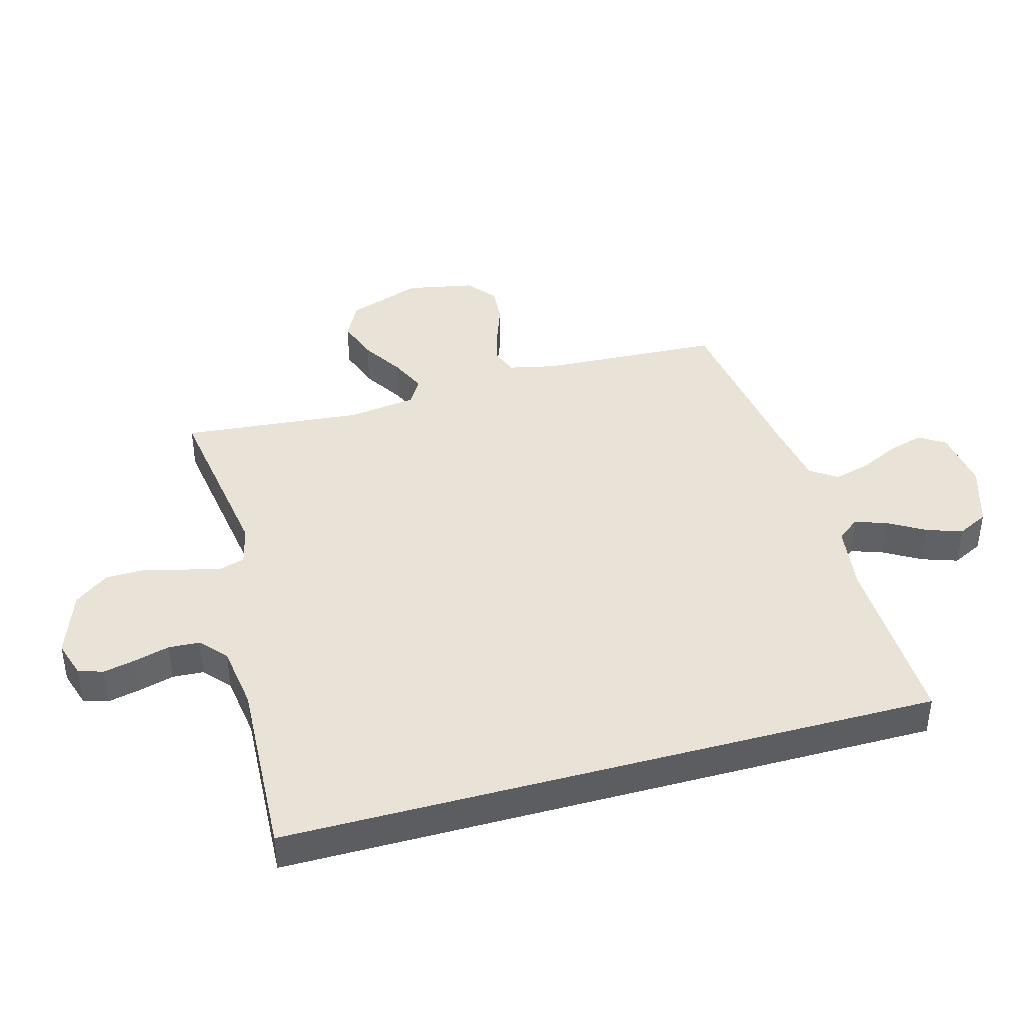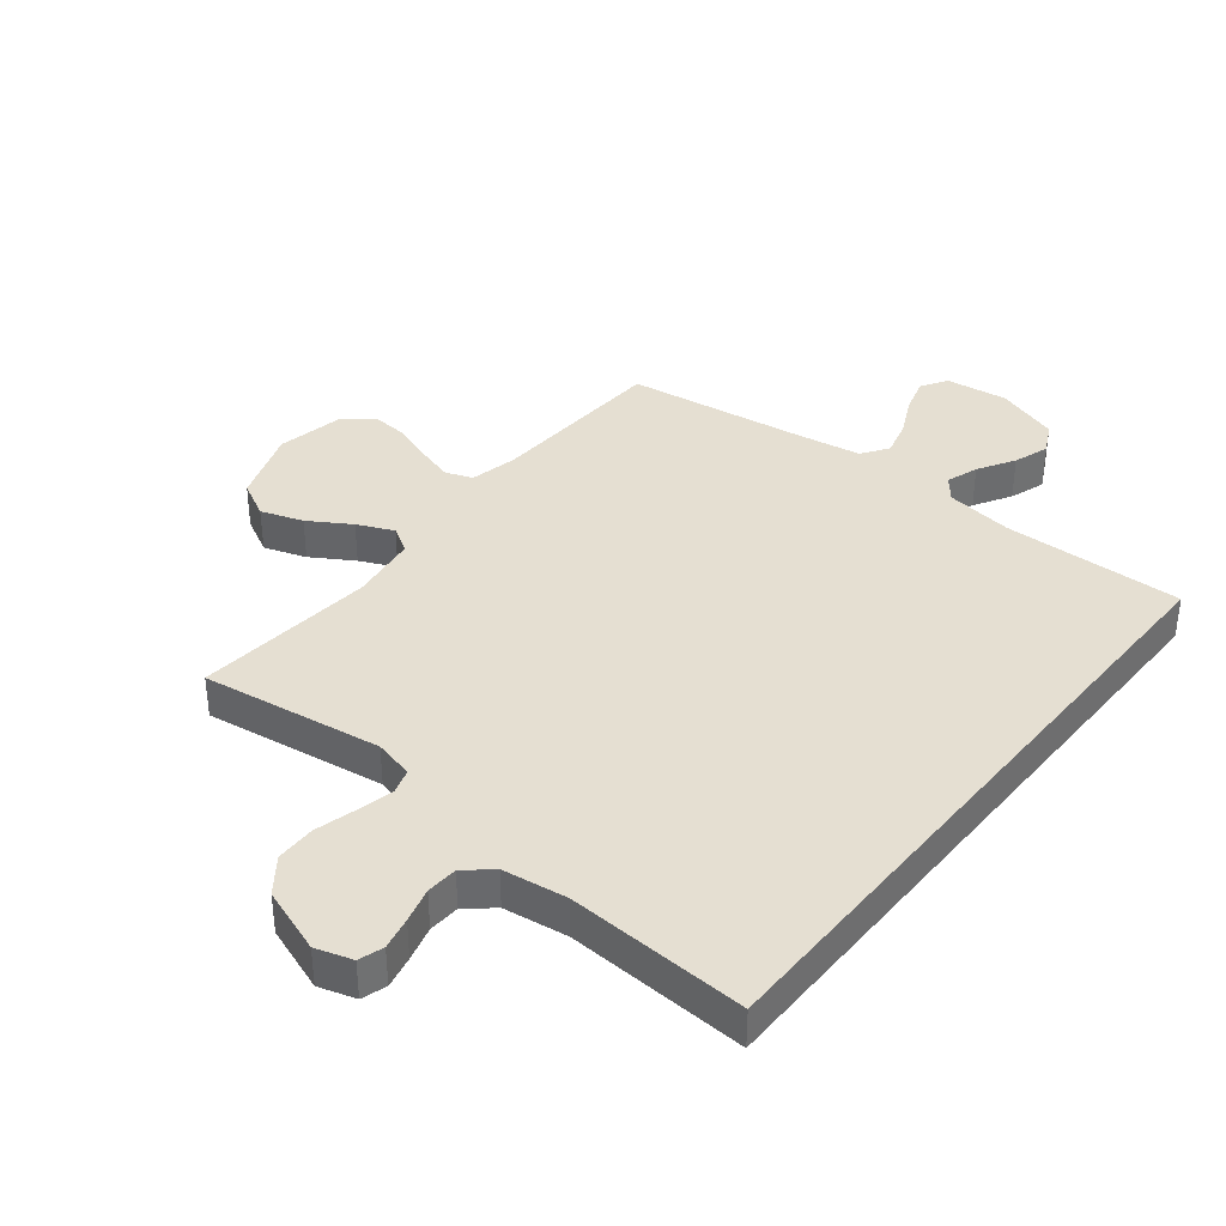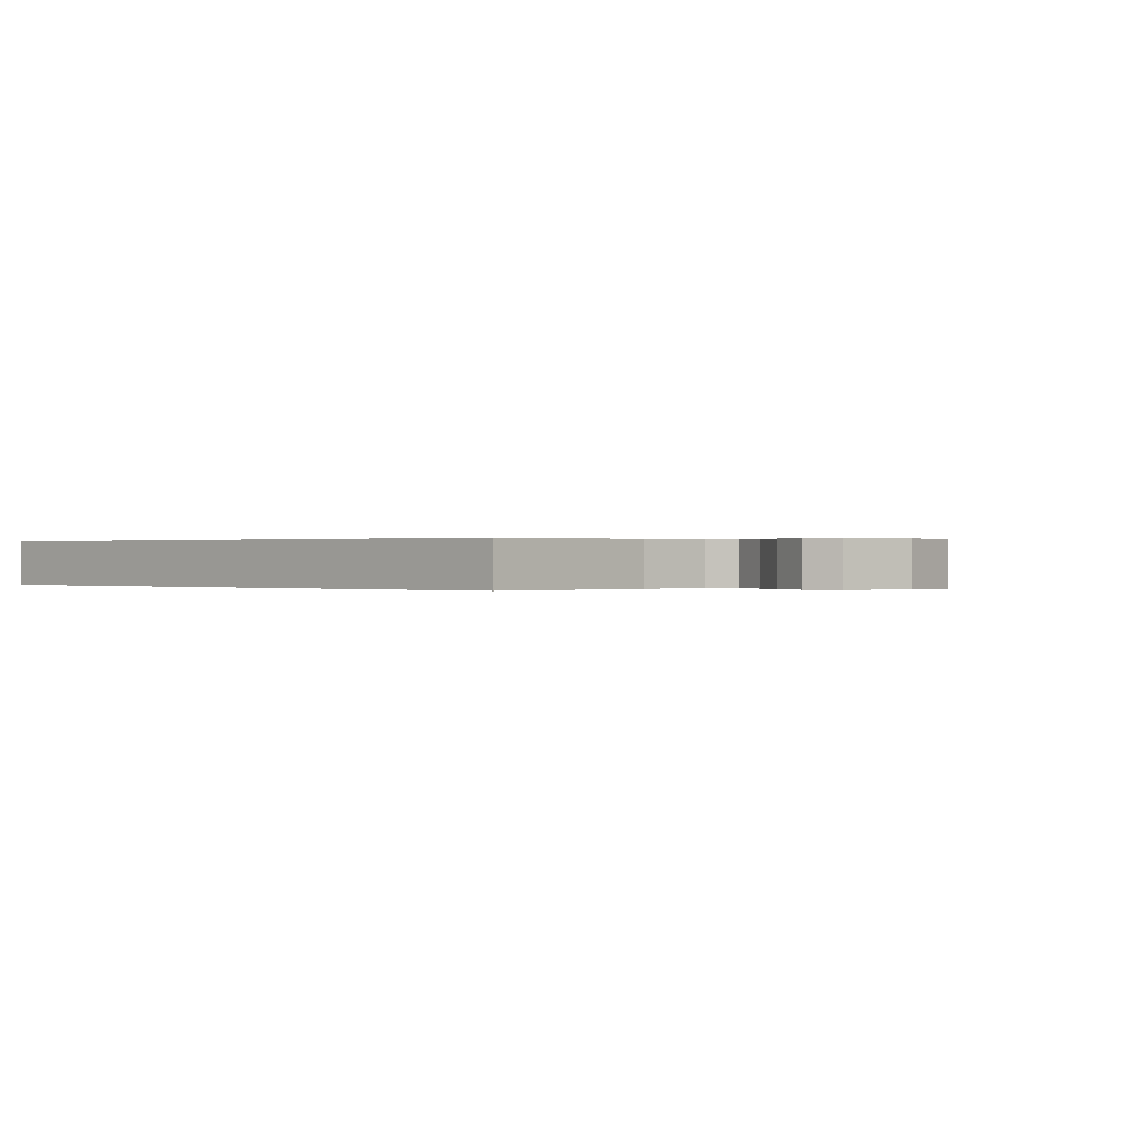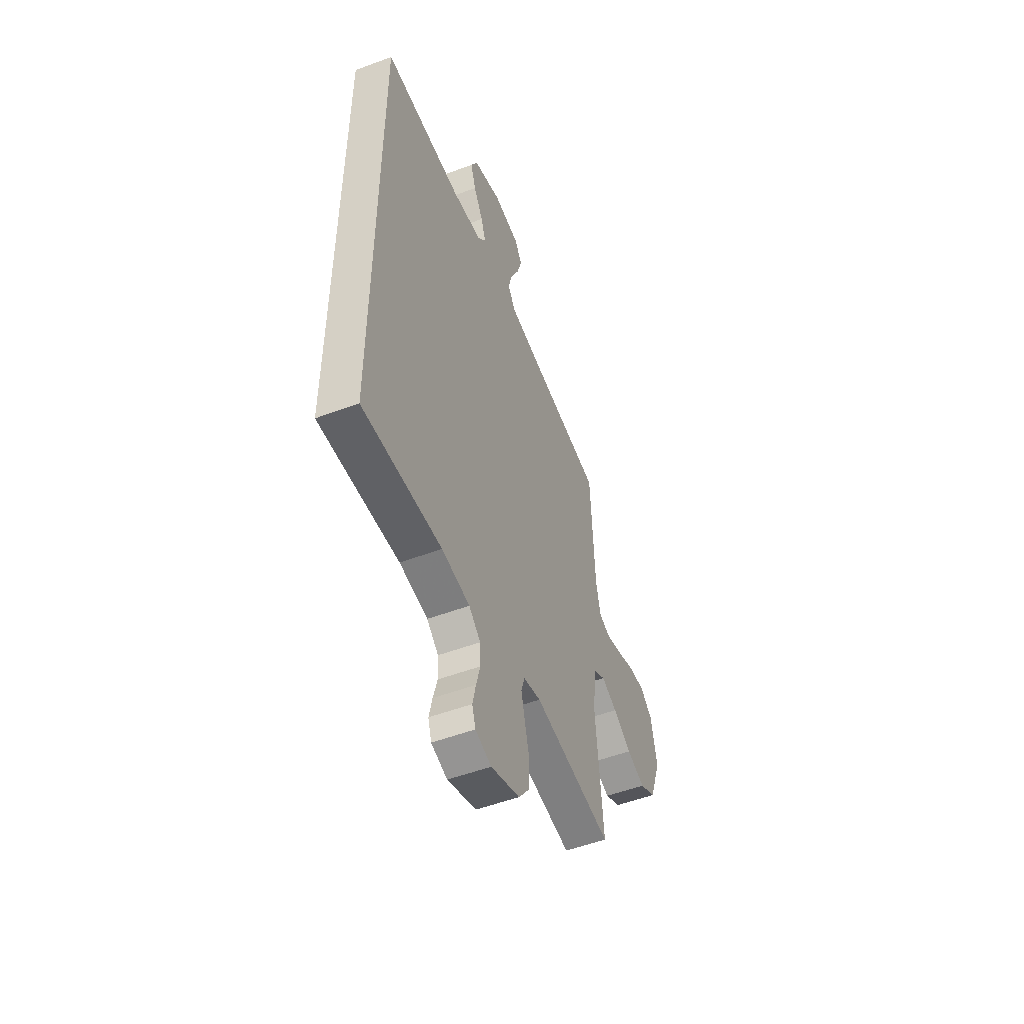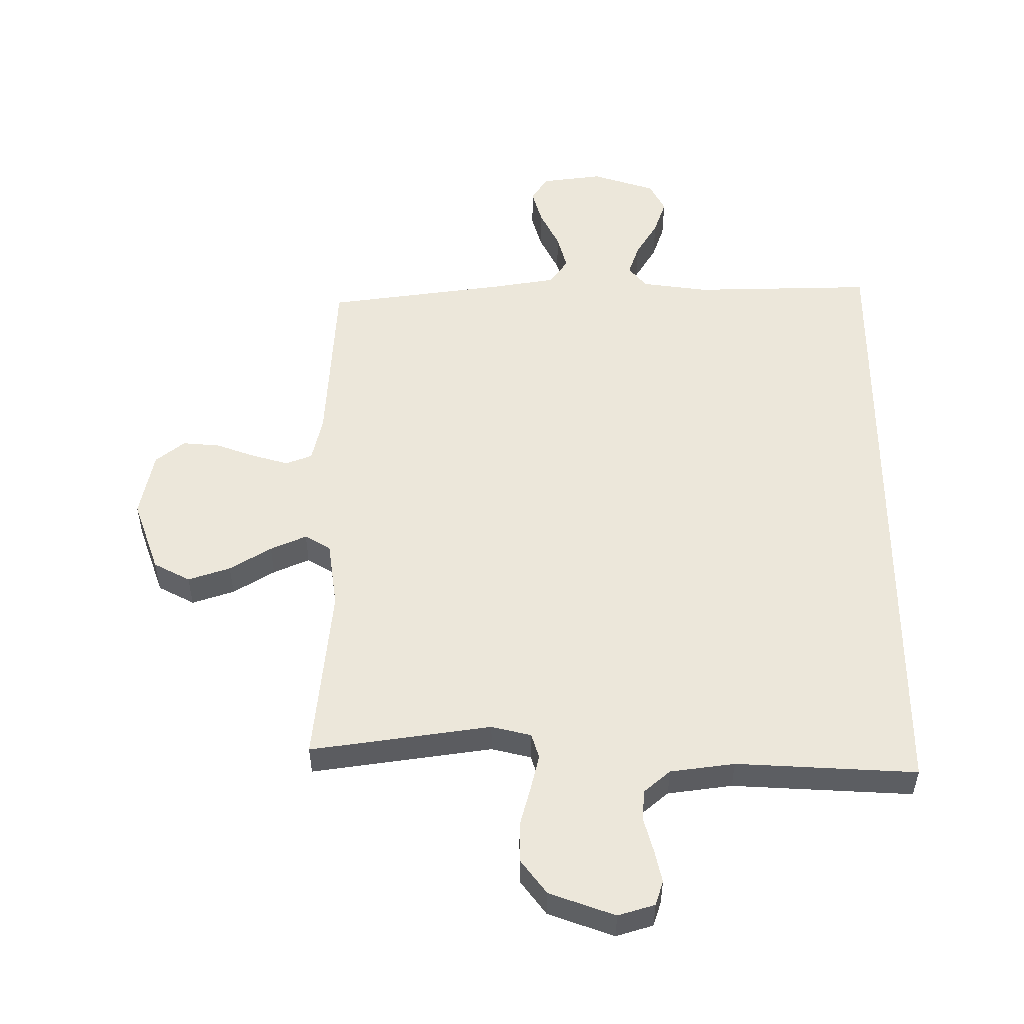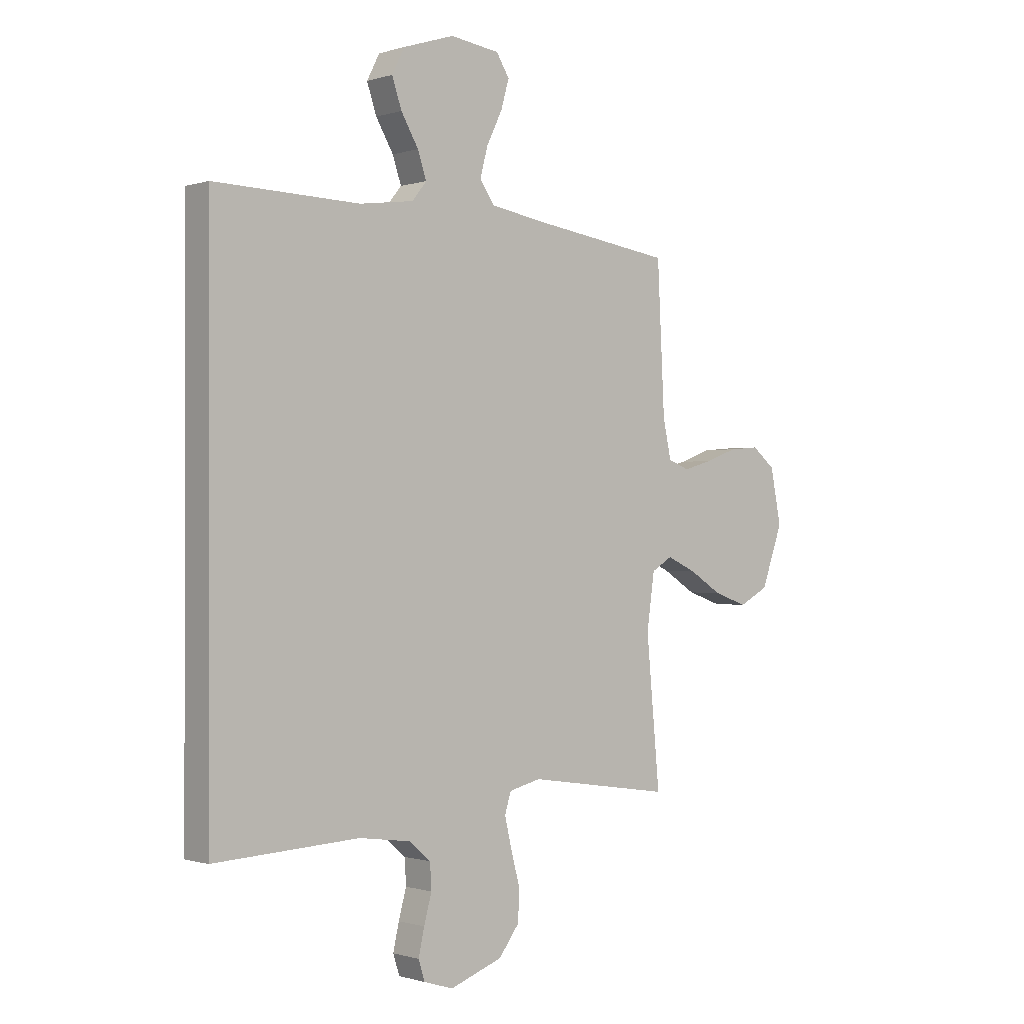
<metadata>
{"format":"obj","ext":"obj","renderer":"f3d","projection":"perspective","resolution":1024,"background":"white","views":[{"elev":41.4,"azim":-105.5,"up":"+Y"},{"elev":37.5,"azim":-141.2,"up":"+Y"},{"elev":0.1,"azim":-45.8,"up":"+Y"},{"elev":-52.2,"azim":-68.0,"up":"+Z"},{"elev":52.4,"azim":-179.8,"up":"+Y"},{"elev":-0.5,"azim":-41.0,"up":"+Z"}]}
</metadata>
<code>
v 0.5 0.07 -0.5
v 0.2 0.07 -0.455
v 0.134 0.07 -0.471
v 0.121 0.07 -0.513
v 0.135 0.07 -0.572
v 0.153 0.07 -0.64
v 0.152 0.07 -0.706
v 0.109 0.07 -0.763
v 0 0.07 -0.802
v -0.061 0.07 -0.783
v -0.074 0.07 -0.742
v -0.062 0.07 -0.688
v -0.046 0.07 -0.63
v -0.049 0.07 -0.578
v -0.093 0.07 -0.54
v -0.2 0.07 -0.525
v -0.5 0.07 -0.54
v -0.5 0.07 0.544
v -0.2 0.07 0.536
v -0.088 0.07 0.551
v -0.058 0.07 0.588
v -0.076 0.07 0.641
v -0.112 0.07 0.702
v -0.132 0.07 0.761
v -0.106 0.07 0.812
v 0 0.07 0.846
v 0.102 0.07 0.832
v 0.129 0.07 0.789
v 0.112 0.07 0.73
v 0.08 0.07 0.665
v 0.064 0.07 0.605
v 0.094 0.07 0.561
v 0.2 0.07 0.543
v 0.5 0.07 0.5
v 0.515 0.07 0.2
v 0.532 0.07 0.122
v 0.576 0.07 0.105
v 0.636 0.07 0.122
v 0.703 0.07 0.146
v 0.765 0.07 0.151
v 0.813 0.07 0.112
v 0.835 0.07 0
v 0.791 0.07 -0.123
v 0.73 0.07 -0.155
v 0.66 0.07 -0.131
v 0.591 0.07 -0.088
v 0.531 0.07 -0.061
v 0.488 0.07 -0.087
v 0.472 0.07 -0.2
v 0.5 0 -0.5
v 0.2 0 -0.455
v 0.134 0 -0.471
v 0.121 0 -0.513
v 0.135 0 -0.572
v 0.153 0 -0.64
v 0.152 0 -0.706
v 0.109 0 -0.763
v 0 0 -0.802
v -0.061 0 -0.783
v -0.074 0 -0.742
v -0.062 0 -0.688
v -0.046 0 -0.63
v -0.049 0 -0.578
v -0.093 0 -0.54
v -0.2 0 -0.525
v -0.5 0 -0.54
v -0.5 0 0.544
v -0.2 0 0.536
v -0.088 0 0.551
v -0.058 0 0.588
v -0.076 0 0.641
v -0.112 0 0.702
v -0.132 0 0.761
v -0.106 0 0.812
v 0 0 0.846
v 0.102 0 0.832
v 0.129 0 0.789
v 0.112 0 0.73
v 0.08 0 0.665
v 0.064 0 0.605
v 0.094 0 0.561
v 0.2 0 0.543
v 0.5 0 0.5
v 0.515 0 0.2
v 0.532 0 0.122
v 0.576 0 0.105
v 0.636 0 0.122
v 0.703 0 0.146
v 0.765 0 0.151
v 0.813 0 0.112
v 0.835 0 0
v 0.791 0 -0.123
v 0.73 0 -0.155
v 0.66 0 -0.131
v 0.591 0 -0.088
v 0.531 0 -0.061
v 0.488 0 -0.087
v 0.472 0 -0.2
f 43 44 45 46
f 43 46 47
f 42 43 47
f 41 42 47
f 38 39 40 41
f 37 38 41 47
f 36 37 47 48
f 33 34 35
f 32 33 35 36
f 27 28 29 30
f 27 30 31
f 26 27 31
f 25 26 31
f 22 23 24 25
f 21 22 25 31
f 20 21 31 32
f 16 17 18 19
f 15 16 19 20
f 14 15 20 32
f 10 11 12 13
f 8 9 10 13
f 5 6 7 8
f 4 5 8 13
f 3 4 13 14
f 49 1 2
f 48 49 2 3
f 32 36 48
f 3 14 32 48
f 95 94 93 92
f 96 95 92
f 96 92 91
f 96 91 90
f 90 89 88 87
f 96 90 87 86
f 97 96 86 85
f 84 83 82
f 85 84 82 81
f 79 78 77 76
f 80 79 76
f 80 76 75
f 80 75 74
f 74 73 72 71
f 80 74 71 70
f 81 80 70 69
f 68 67 66 65
f 69 68 65 64
f 81 69 64 63
f 62 61 60 59
f 62 59 58 57
f 57 56 55 54
f 62 57 54 53
f 63 62 53 52
f 51 50 98
f 52 51 98 97
f 97 85 81
f 97 81 63 52
f 1 50 51 2
f 2 51 52 3
f 3 52 53 4
f 4 53 54 5
f 5 54 55 6
f 6 55 56 7
f 7 56 57 8
f 8 57 58 9
f 9 58 59 10
f 10 59 60 11
f 11 60 61 12
f 12 61 62 13
f 13 62 63 14
f 14 63 64 15
f 15 64 65 16
f 16 65 66 17
f 17 66 67 18
f 18 67 68 19
f 19 68 69 20
f 20 69 70 21
f 21 70 71 22
f 22 71 72 23
f 23 72 73 24
f 24 73 74 25
f 25 74 75 26
f 26 75 76 27
f 27 76 77 28
f 28 77 78 29
f 29 78 79 30
f 30 79 80 31
f 31 80 81 32
f 32 81 82 33
f 33 82 83 34
f 34 83 84 35
f 35 84 85 36
f 36 85 86 37
f 37 86 87 38
f 38 87 88 39
f 39 88 89 40
f 40 89 90 41
f 41 90 91 42
f 42 91 92 43
f 43 92 93 44
f 44 93 94 45
f 45 94 95 46
f 46 95 96 47
f 47 96 97 48
f 48 97 98 49
f 49 98 50 1

</code>
